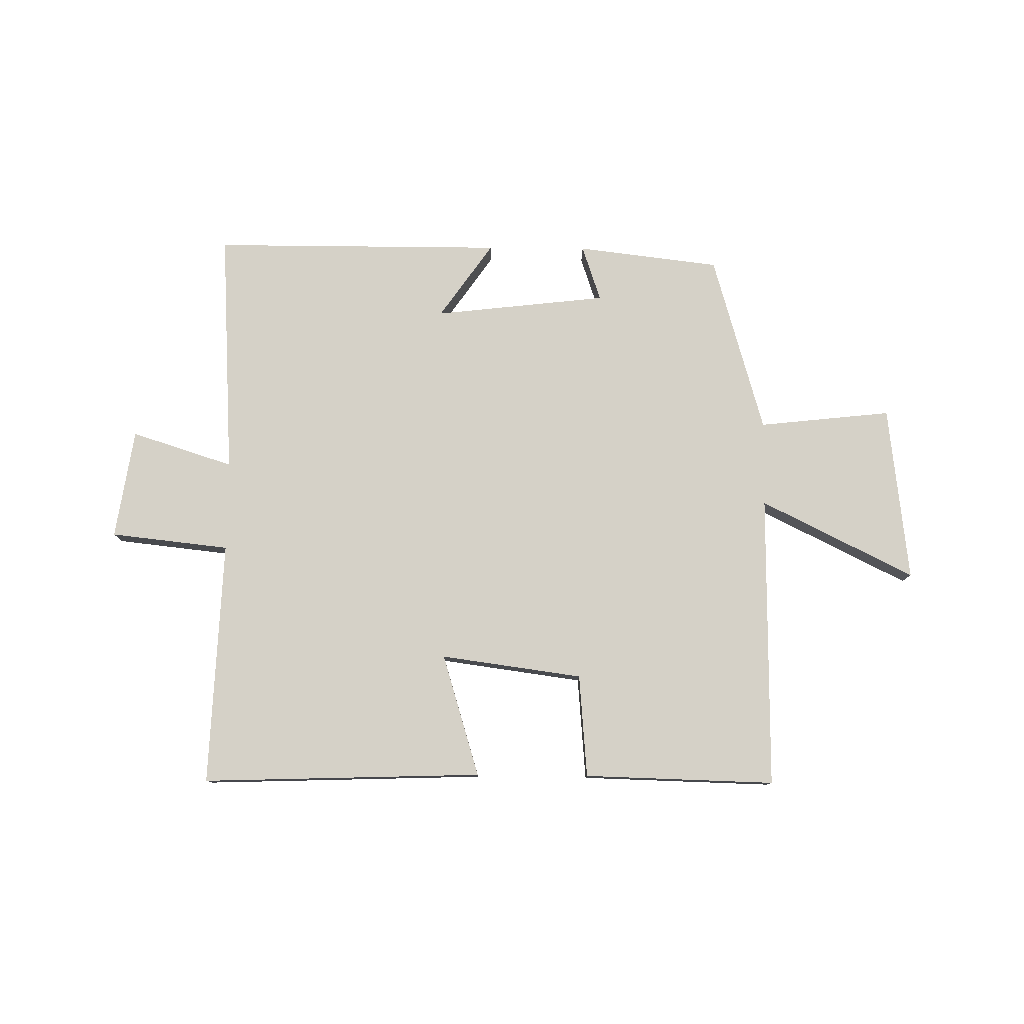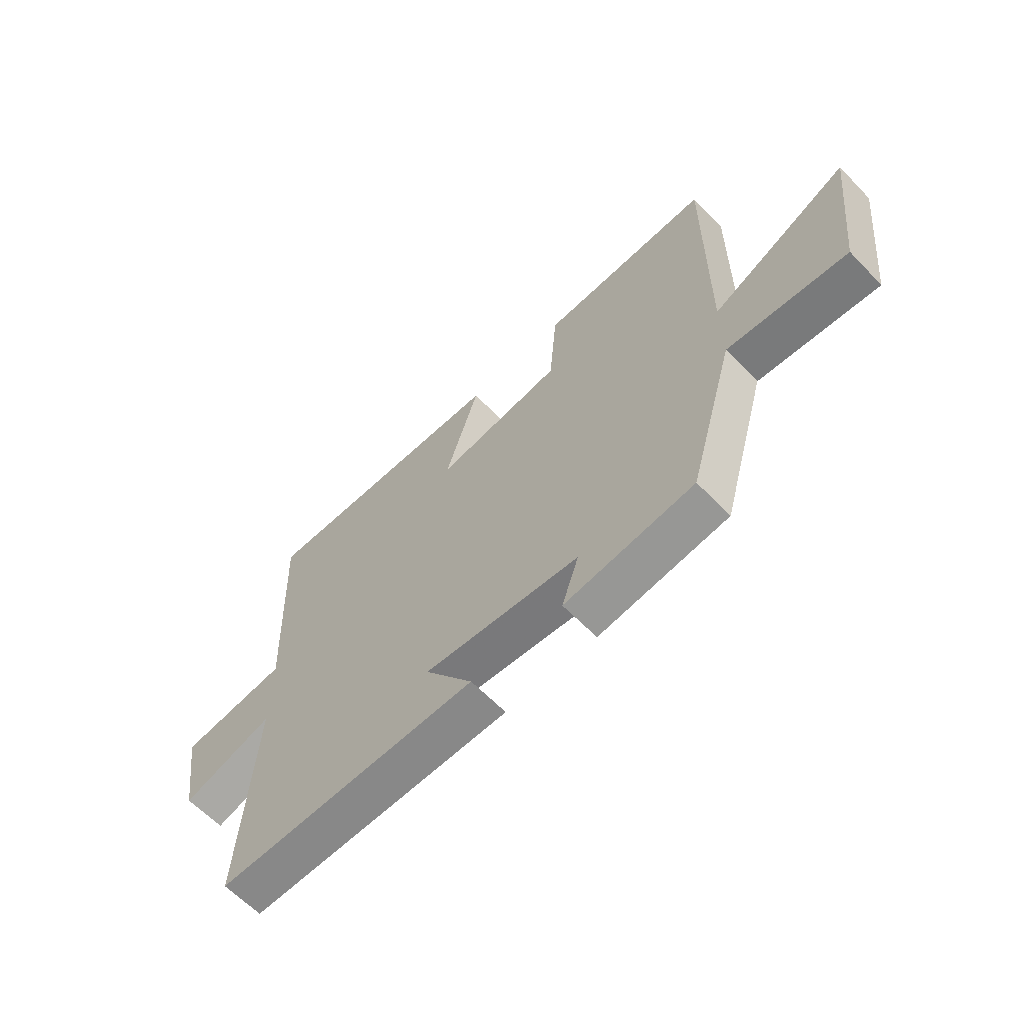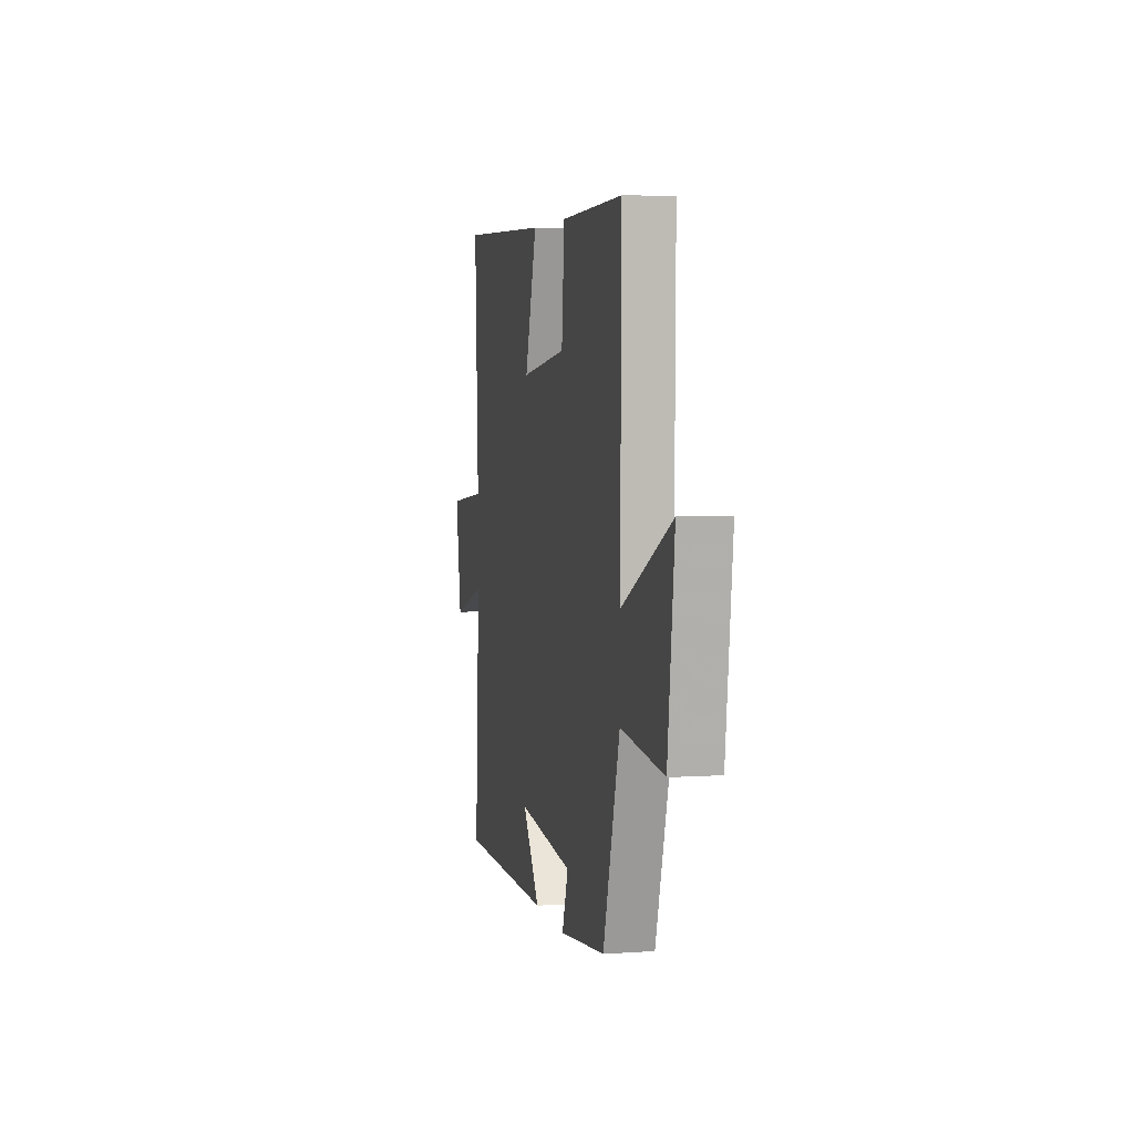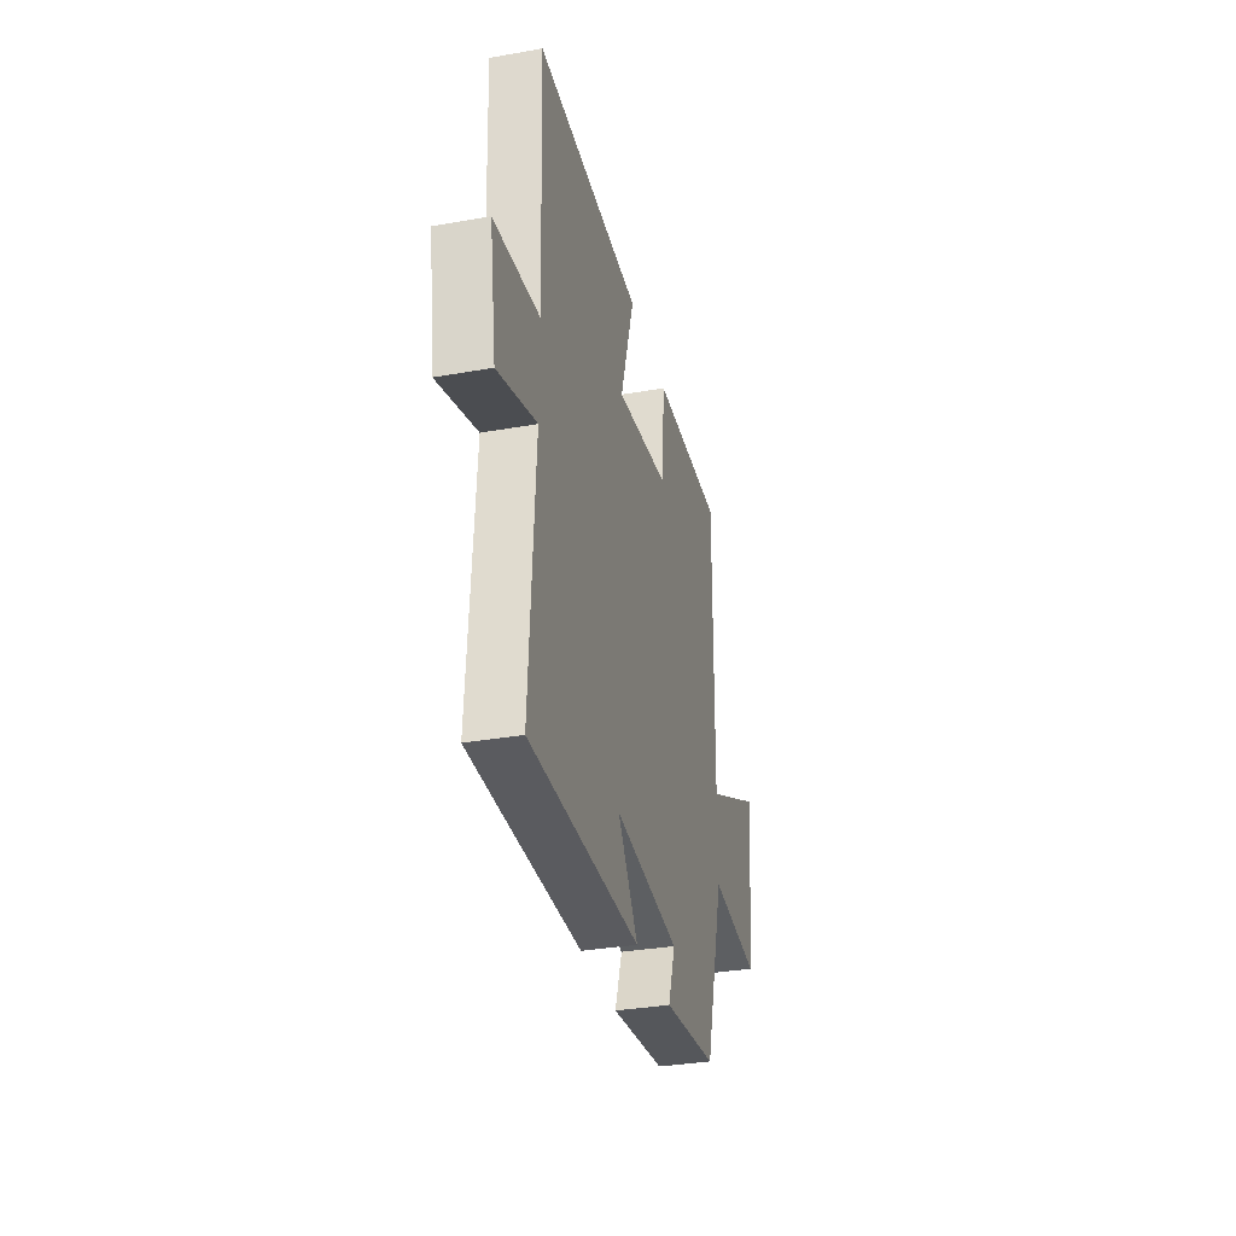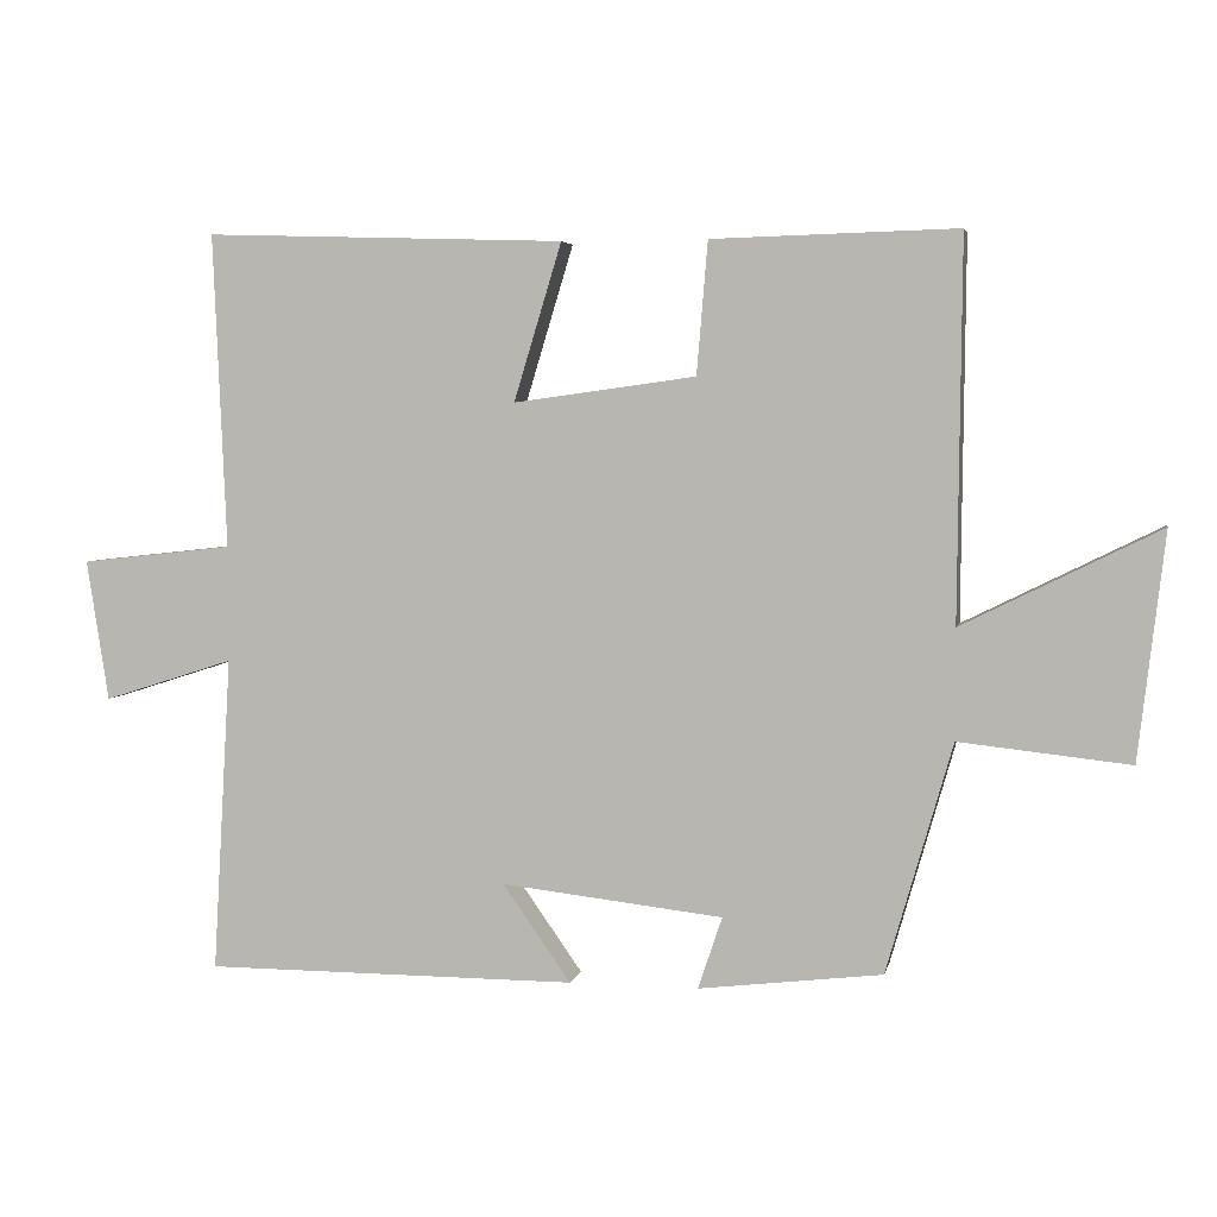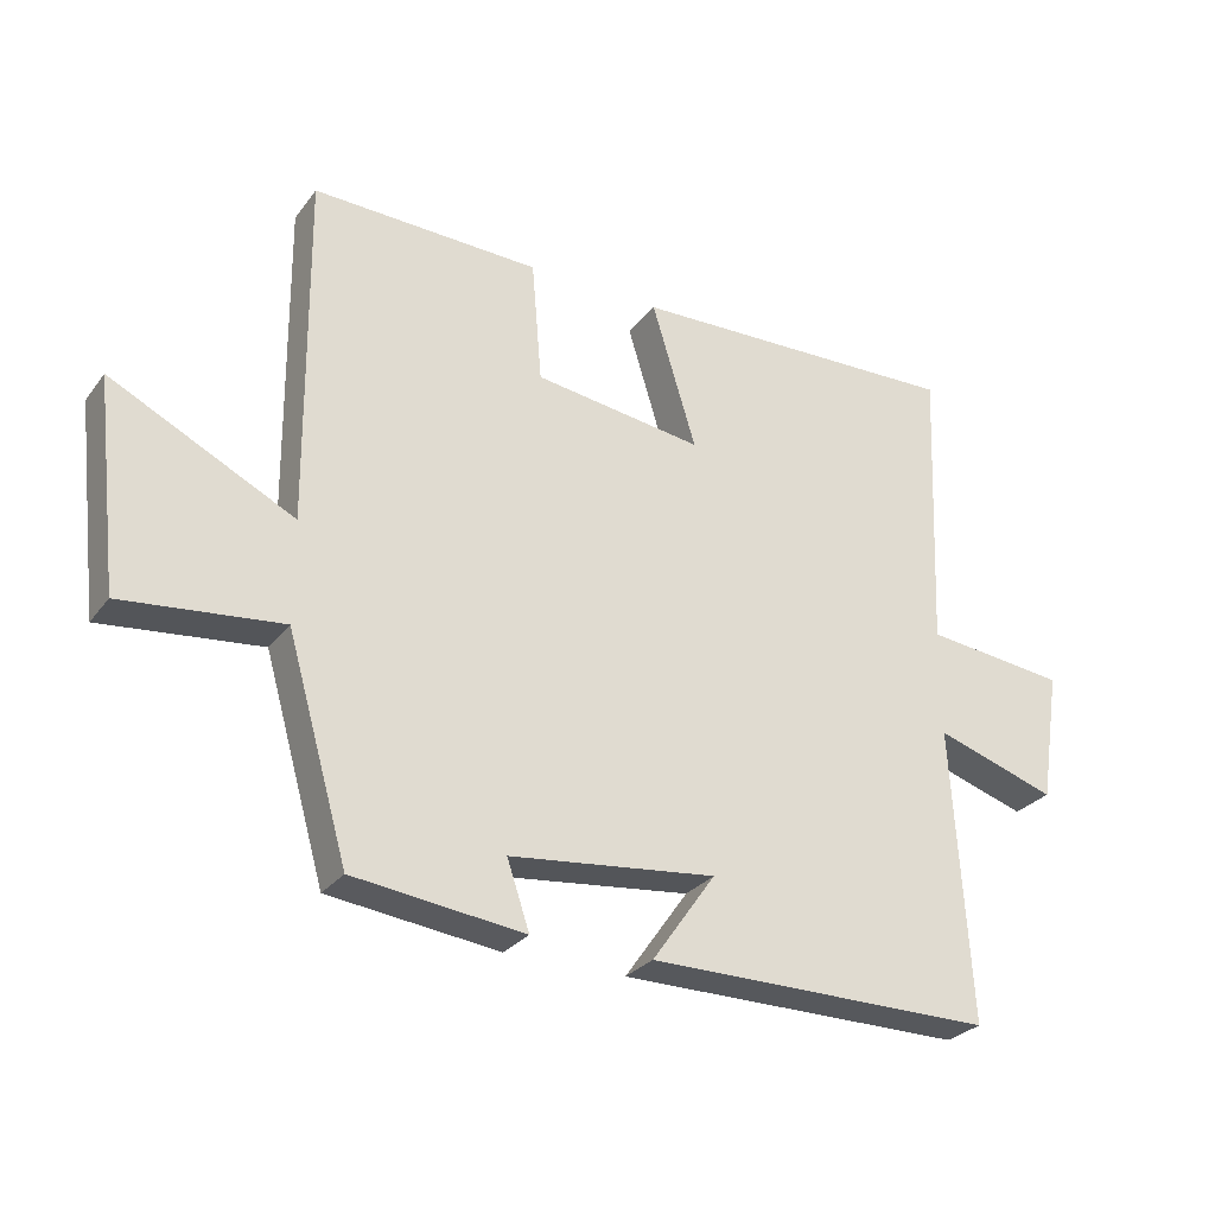
<metadata>
{"format":"obj","ext":"obj","renderer":"f3d","projection":"perspective","resolution":1024,"background":"white","views":[{"elev":79.0,"azim":0.6,"up":"+Y"},{"elev":-62.9,"azim":44.0,"up":"+Z"},{"elev":4.7,"azim":77.6,"up":"+Z"},{"elev":-33.4,"azim":-76.3,"up":"+Z"},{"elev":4.2,"azim":11.8,"up":"+Z"},{"elev":-28.3,"azim":150.5,"up":"+Z"}]}
</metadata>
<code>
v 0.505 0.07 0.509
v 0.5 0.07 -0.007
v 0.768 0.07 0.126
v 0.732 0.07 -0.182
v 0.5 0.07 -0.157
v 0.41 0.07 -0.47
v 0.16 0.07 -0.5
v 0.193 0.07 -0.402
v -0.109 0.07 -0.368
v -0.016 0.07 -0.5
v -0.525 0.07 -0.5
v -0.5 0.07 -0.07
v -0.678 0.07 -0.127
v -0.708 0.07 0.065
v -0.5 0.07 0.088
v -0.518 0.07 0.516
v -0.027 0.07 0.5
v -0.092 0.07 0.286
v 0.156 0.07 0.32
v 0.171 0.07 0.5
v 0.505 0 0.509
v 0.5 0 -0.007
v 0.768 0 0.126
v 0.732 0 -0.182
v 0.5 0 -0.157
v 0.41 0 -0.47
v 0.16 0 -0.5
v 0.193 0 -0.402
v -0.109 0 -0.368
v -0.016 0 -0.5
v -0.525 0 -0.5
v -0.5 0 -0.07
v -0.678 0 -0.127
v -0.708 0 0.065
v -0.5 0 0.088
v -0.518 0 0.516
v -0.027 0 0.5
v -0.092 0 0.286
v 0.156 0 0.32
v 0.171 0 0.5
f 19 20 1 2
f 18 19 2
f 15 16 17 18
f 15 18 2
f 12 13 14 15
f 12 15 2
f 9 10 11 12
f 8 9 12 2
f 7 8 2
f 6 7 2
f 5 6 2
f 2 3 4 5
f 22 21 40 39
f 22 39 38
f 38 37 36 35
f 22 38 35
f 35 34 33 32
f 22 35 32
f 32 31 30 29
f 22 32 29 28
f 22 28 27
f 22 27 26
f 22 26 25
f 25 24 23 22
f 1 21 22 2
f 2 22 23 3
f 3 23 24 4
f 4 24 25 5
f 5 25 26 6
f 6 26 27 7
f 7 27 28 8
f 8 28 29 9
f 9 29 30 10
f 10 30 31 11
f 11 31 32 12
f 12 32 33 13
f 13 33 34 14
f 14 34 35 15
f 15 35 36 16
f 16 36 37 17
f 17 37 38 18
f 18 38 39 19
f 19 39 40 20
f 20 40 21 1

</code>
